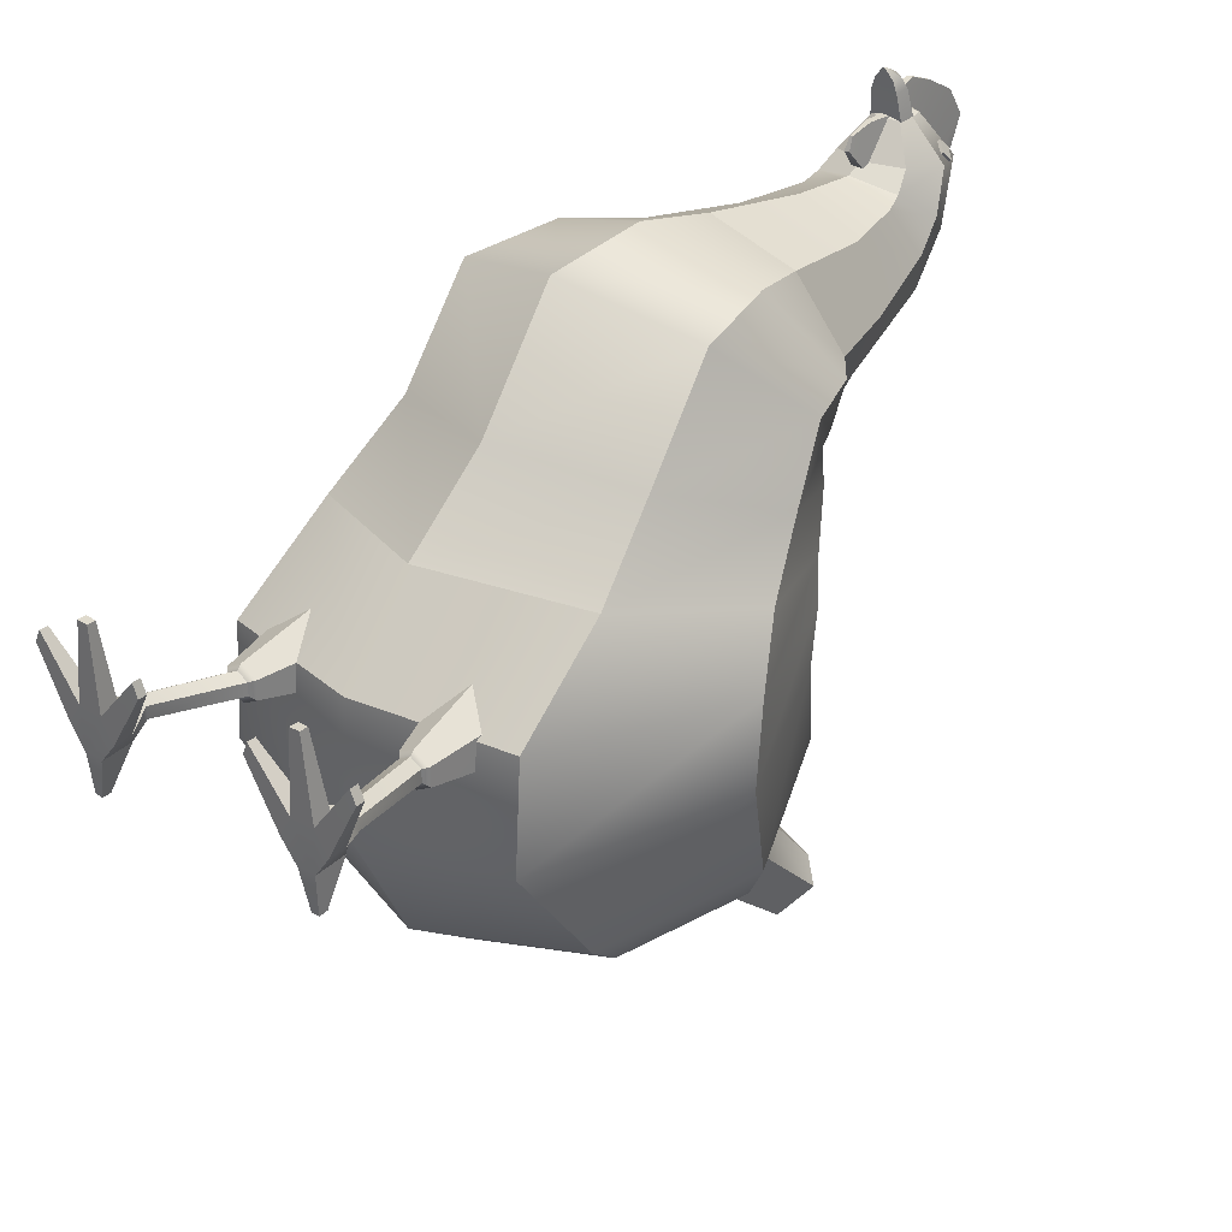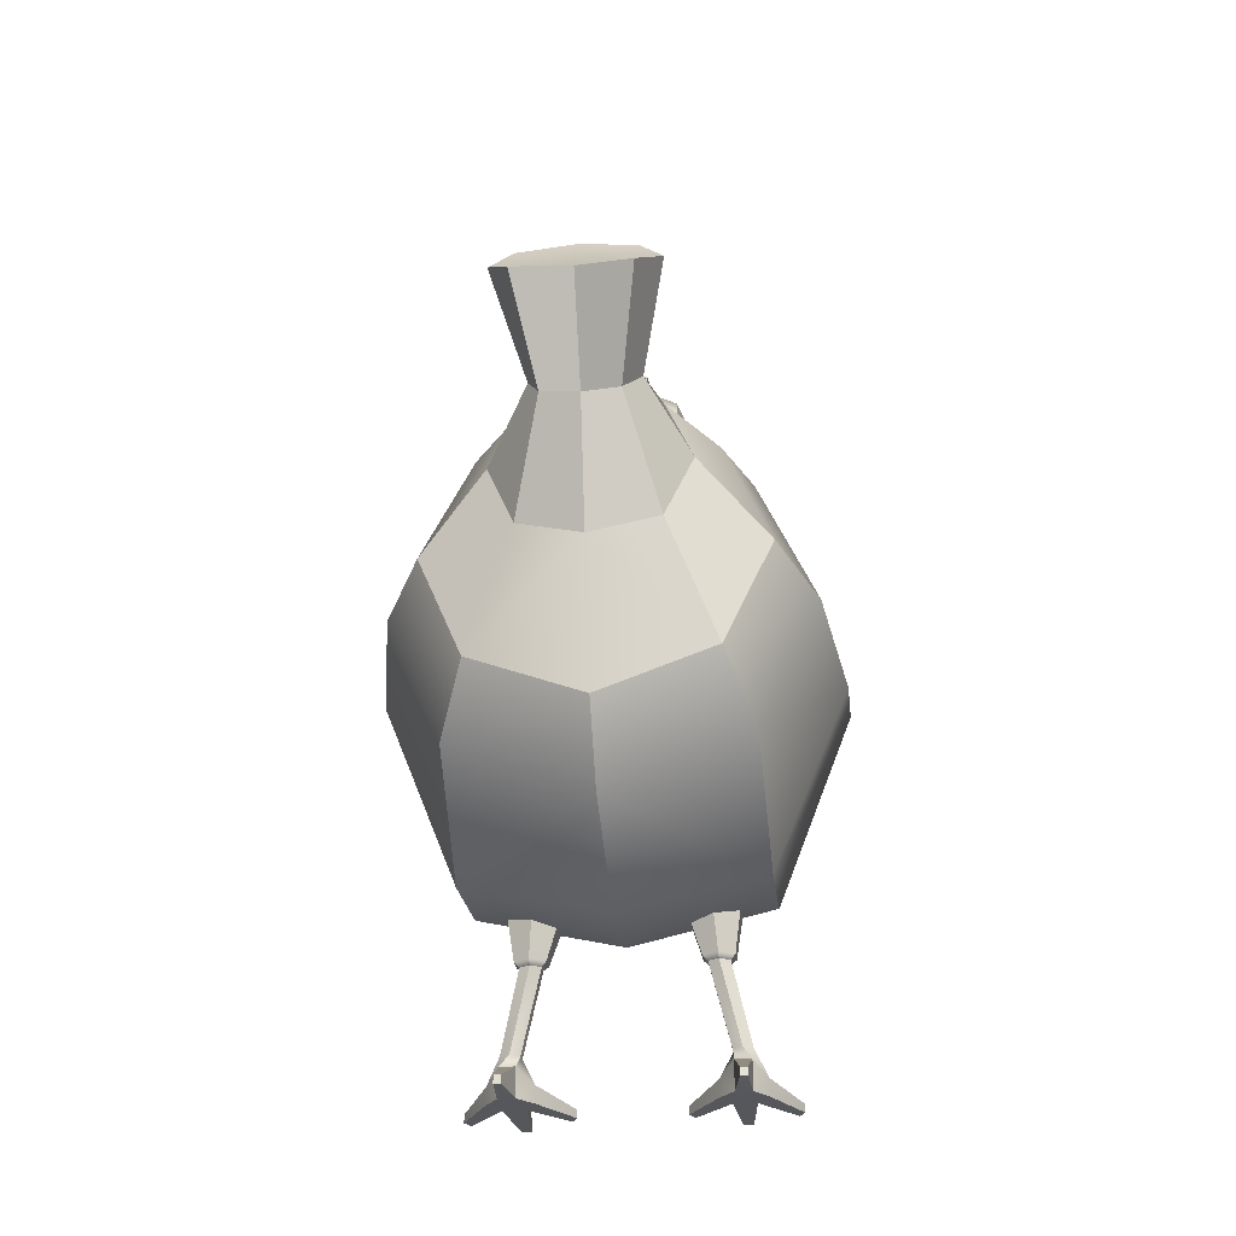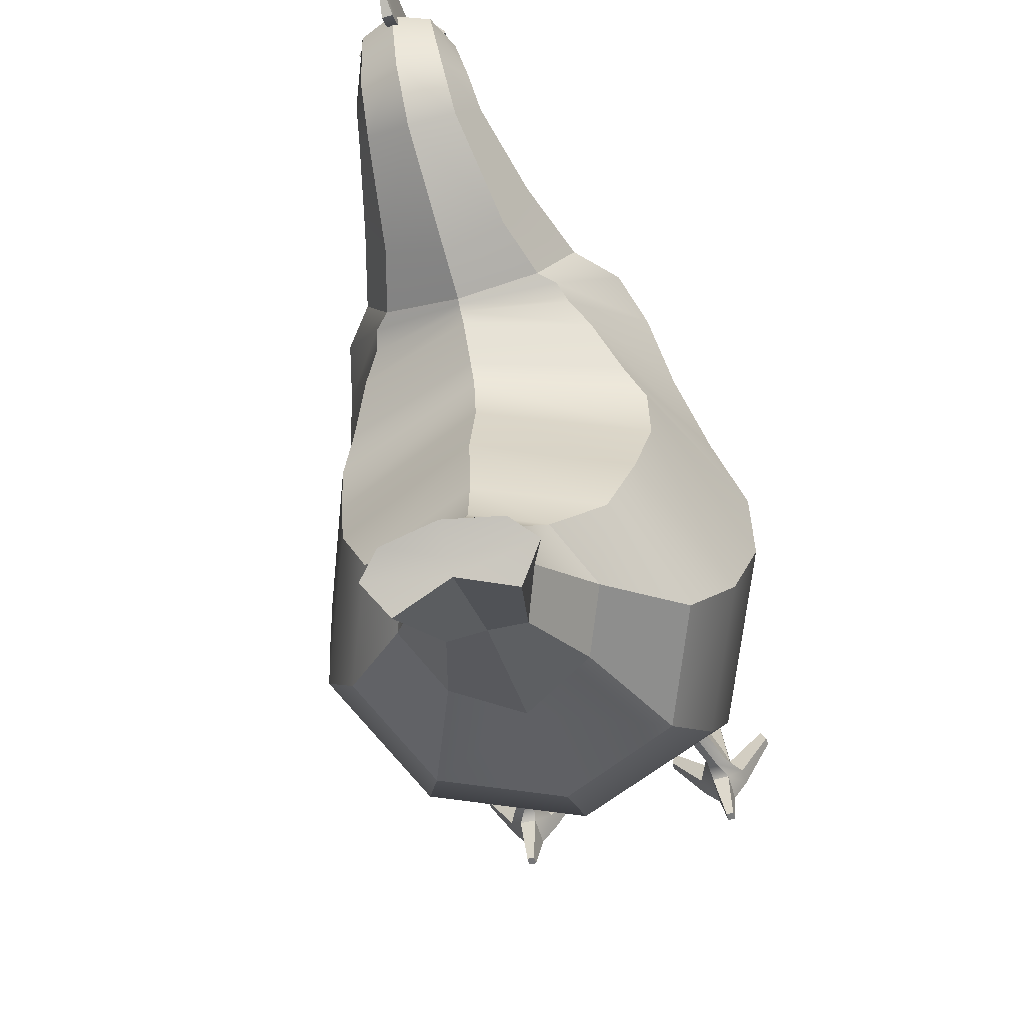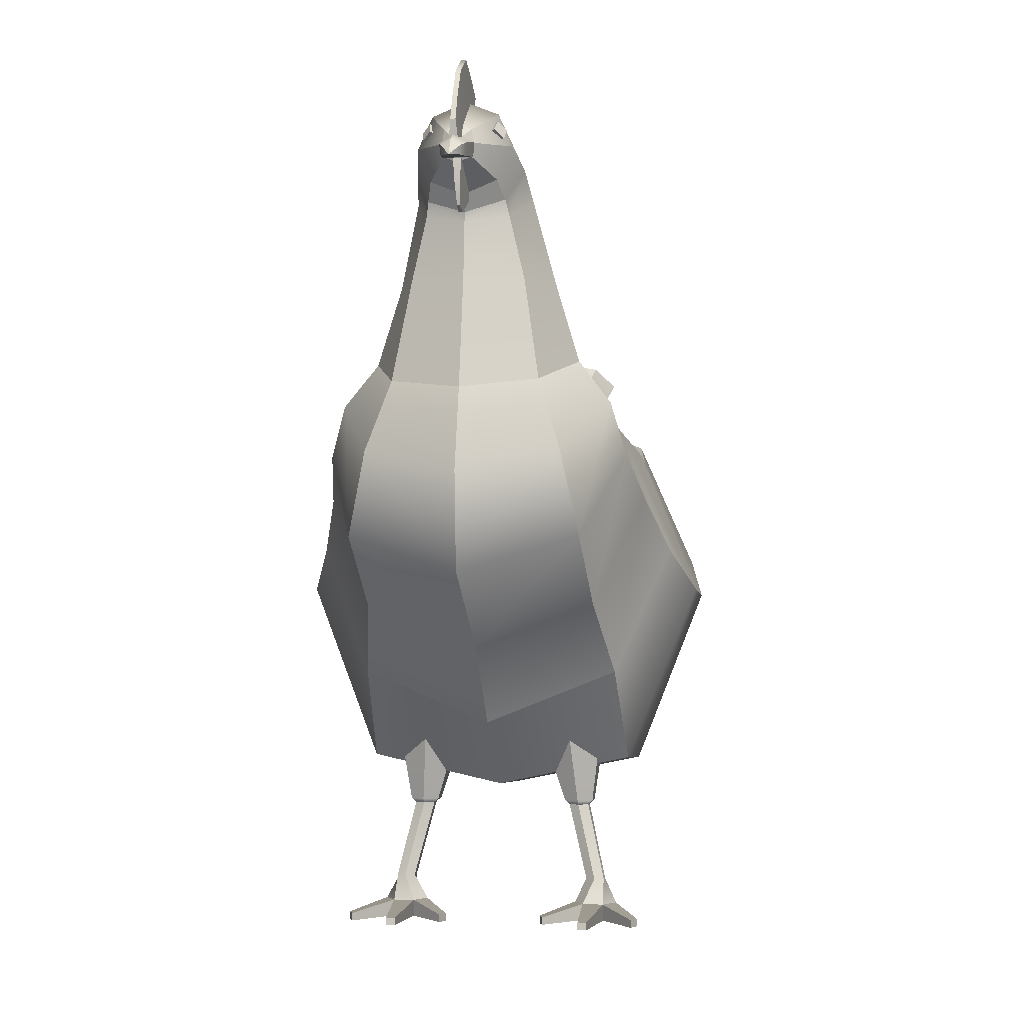
<metadata>
{"format":"obj","ext":"obj","renderer":"f3d","projection":"perspective","resolution":1024,"background":"white","views":[{"elev":31.5,"azim":40.0,"up":"+Z"},{"elev":-27.0,"azim":-173.6,"up":"+Y"},{"elev":-56.7,"azim":-163.5,"up":"+Z"},{"elev":-2.7,"azim":9.9,"up":"+Y"}]}
</metadata>
<code>
o Geo_Hen
v -0.003113 1.02 0.3481
v 0.004 1.02 0.3481
v 0.002182 1.027 0.3642
v -0.001387 1.027 0.3642
v 0.003809 1.059 0.3717
v -0.003809 1.059 0.3717
v 0.007593 1.041 0.3233
v -0.007593 1.041 0.3233
v 0.005713 1.091 0.3701
v -0.006138 1.091 0.3701
v 0.0116 1.073 0.3066
v -0.01202 1.073 0.3066
v 0.1871 0.7361 0.02568
v 0 0.8111 0.006047
v 0 0.8462 0.05366
v 0.1573 0.7824 0.07963
v 0 0.2992 0.1401
v 0.1871 0.3741 0.1205
v 0.1664 0.4741 0.205
v 0 0.4102 0.231
v 0.2646 0.5551 0.07307
v 0.2353 0.6282 0.1423
v 0 0.8584 0.06206
v 0.1351 0.8086 0.1081
v 0.1637 0.5681 0.3303
v 0 0.5183 0.3763
v 0.217 0.6883 0.2192
v 0.126 0.8356 0.1166
v 0 0.8661 0.07022
v 0 0.8712 0.07565
v 0.1052 0.8571 0.1169
v 0 0.6576 0.387
v 0.1383 0.6882 0.3406
v 0.1052 0.7889 0.316
v 0 0.7748 0.3573
v 0.1956 0.7619 0.2286
v 0.1488 0.823 0.2165
v 0 0.9361 0.09617
v 0.08131 0.9357 0.1298
v 0.08131 0.9336 0.2924
v 0 0.9332 0.3261
v 0.115 0.9347 0.2111
v 0 1.096 0.1495
v 0.06002 1.084 0.1743
v 0.06002 1.024 0.2937
v 0 1.012 0.3184
v 0.08488 1.054 0.234
v 0 1.154 0.2179
v 0.05565 1.135 0.2324
v 0.05565 1.045 0.3027
v 0 1.026 0.3172
v 0.0787 1.09 0.2676
v 0 1.184 0.3087
v 0.04759 1.165 0.3114
v 0.04759 1.069 0.3243
v 0 1.049 0.327
v 0.06731 1.117 0.3179
v 0 1.14 0.3655
v 0.01905 1.132 0.3657
v 0.01905 1.094 0.3667
v 0 1.086 0.3669
v 0.02299 1.113 0.3662
v 0 1.121 0.3754
v 0.005733 1.119 0.3754
v 0.005733 1.108 0.3757
v 0 1.105 0.3758
v 0.008107 1.113 0.3756
v 0.2976 0.4973 0.006237
v 0.2104 0.707 -0.01156
v 0.1958 0.2425 0.02404
v 0 0.2007 0.03141
v 0 0.7938 -0.01894
v 0.2976 0.488 -0.1026
v 0.2104 0.6978 -0.08576
v 0.1958 0.2332 -0.1194
v 0 0.1914 -0.1264
v 0 0.7847 -0.07879
v 0.2707 0.5419 -0.2462
v 0.1914 0.7294 -0.2076
v 0.1914 0.3545 -0.2849
v 0 0.2768 -0.301
v 0 0.8071 -0.1915
v 0.2194 0.586 -0.3255
v 0.1551 0.7379 -0.2942
v 0.1551 0.434 -0.3569
v 0 0.3711 -0.3699
v 0 0.8008 -0.2812
v 0.1277 0.6803 -0.3724
v 0.0903 0.7688 -0.3542
v 0.0903 0.5919 -0.3907
v 0 0.5553 -0.4238
v 0 0.8054 -0.3466
v 0.07084 0.7662 -0.4261
v 0.05009 0.8104 -0.4025
v 0.05009 0.7221 -0.4754
v 0 0.7213 -0.4704
v 0 0.8286 -0.3927
v 0.07554 0.8964 -0.5142
v 0.1068 0.8668 -0.5301
v 0 0.8745 -0.5343
v 0 0.9087 -0.5077
v 0 0.8527 -0.5426
v 0.07554 0.8373 -0.5715
v -0.1871 0.7361 0.02568
v -0.1573 0.7824 0.07963
v -0.1664 0.4741 0.205
v -0.1871 0.3741 0.1205
v -0.2353 0.6282 0.1423
v -0.2646 0.5551 0.07307
v -0.1351 0.8086 0.1081
v -0.1637 0.5681 0.3303
v -0.217 0.6883 0.2192
v -0.126 0.8356 0.1166
v -0.1052 0.8571 0.1169
v -0.1052 0.7889 0.316
v -0.1383 0.6882 0.3406
v -0.1488 0.823 0.2165
v -0.1956 0.7619 0.2286
v -0.08131 0.9357 0.1298
v -0.08131 0.9336 0.2924
v -0.115 0.9347 0.2111
v -0.06002 1.084 0.1743
v -0.06002 1.024 0.2937
v -0.08488 1.054 0.234
v -0.05565 1.135 0.2324
v -0.05565 1.045 0.3027
v -0.0787 1.09 0.2676
v -0.04759 1.165 0.3114
v -0.04759 1.069 0.3243
v -0.06731 1.117 0.3179
v -0.01905 1.132 0.3657
v -0.01905 1.094 0.3667
v -0.02299 1.113 0.3662
v -0.005733 1.119 0.3754
v -0.005733 1.108 0.3757
v -0.008107 1.113 0.3756
v -0.2104 0.707 -0.01156
v -0.2976 0.4973 0.006237
v -0.1958 0.2425 0.02404
v -0.2104 0.6978 -0.08576
v -0.2976 0.488 -0.1026
v -0.1958 0.2332 -0.1194
v -0.1914 0.7294 -0.2076
v -0.2707 0.5419 -0.2462
v -0.1914 0.3545 -0.2849
v -0.1551 0.7379 -0.2942
v -0.2194 0.586 -0.3255
v -0.1551 0.434 -0.3569
v -0.0903 0.7688 -0.3542
v -0.1277 0.6803 -0.3724
v -0.0903 0.5919 -0.3907
v -0.05009 0.8104 -0.4025
v -0.07084 0.7662 -0.4261
v -0.05009 0.7221 -0.4754
v -0.07554 0.8964 -0.5142
v -0.1068 0.8668 -0.5301
v -0.07554 0.8373 -0.5715
v 0.0393 1.135 0.3325
v 0.04596 1.138 0.3374
v 0.04859 1.152 0.3246
v 0.04193 1.148 0.3197
v 0.06083 1.141 0.3154
v 0.05417 1.137 0.3105
v 0.05821 1.127 0.3282
v 0.05155 1.124 0.3233
v -0.0393 1.135 0.3325
v -0.04193 1.148 0.3197
v -0.04859 1.152 0.3246
v -0.04596 1.138 0.3374
v -0.05417 1.137 0.3105
v -0.06083 1.141 0.3154
v -0.05155 1.124 0.3233
v -0.05821 1.127 0.3282
v 0.1196 0.1755 -0.01375
v 0.09872 0.1755 -0.001702
v 0.06067 0.2944 -0.01744
v 0.1088 0.2944 -0.04524
v 0.09872 0.1755 0.0224
v 0.06067 0.2944 0.03815
v 0.1196 0.1755 0.03446
v 0.1088 0.2944 0.06594
v 0.1405 0.1755 0.0224
v 0.157 0.2944 0.03815
v 0.1405 0.1755 -0.001702
v 0.157 0.2944 -0.01744
v 0.1583 -0.000169 0.00072
v 0.1776 -0.000169 0.02872
v 0.1606 -2.1e-05 0.0556
v 0.1293 -2.1e-05 0.05449
v 0.1142 -0.000169 0.02648
v 0.1354 -0.000169 -0.0004
v 0.1339 0.1697 0.003647
v 0.1196 0.1697 -0.004633
v 0.1339 0.1697 0.02021
v 0.1196 0.1697 0.02849
v 0.1053 0.1697 0.02021
v 0.1053 0.1697 0.003647
v 0.1591 0.05995 0.01999
v 0.1459 0.05995 0.01237
v 0.1591 0.05995 0.03523
v 0.1459 0.05995 0.04285
v 0.1327 0.05995 0.03523
v 0.1327 0.05995 0.01999
v 0.1581 0.04097 0.002773
v 0.1769 0.02388 0.0287
v 0.217 0.0116 0.1053
v 0.2097 0.01151 0.121
v 0.2098 0.000433 0.1212
v 0.2172 0.000345 0.1053
v 0.1493 0.01148 0.1565
v 0.136 0.01148 0.1559
v 0.1359 0.000463 0.1561
v 0.1494 0.000463 0.1568
v 0.07796 0.01151 0.1146
v 0.0715 0.0116 0.09824
v 0.07128 0.000345 0.09823
v 0.07784 0.000433 0.1149
v 0.1149 0.02388 0.02651
v 0.1357 0.04097 0.001676
v 0.1456 0.01559 -0.05
v 0.1554 0.01559 -0.04952
v 0.1556 0.004212 -0.04978
v 0.1454 0.004205 -0.05028
v 0.1603 0.02373 0.05502
v 0.1296 0.02373 0.05394
v -0.1196 0.1755 -0.01375
v -0.1088 0.2944 -0.04524
v -0.06067 0.2944 -0.01744
v -0.09872 0.1755 -0.001702
v -0.06067 0.2944 0.03815
v -0.09872 0.1755 0.0224
v -0.1088 0.2944 0.06594
v -0.1196 0.1755 0.03446
v -0.157 0.2944 0.03815
v -0.1405 0.1755 0.0224
v -0.157 0.2944 -0.01744
v -0.1405 0.1755 -0.001702
v -0.1583 -0.000169 0.00072
v -0.1354 -0.000169 -0.0004
v -0.1142 -0.000169 0.02648
v -0.1293 -2.1e-05 0.05449
v -0.1606 -2.1e-05 0.0556
v -0.1776 -0.000169 0.02872
v -0.1196 0.1697 -0.004633
v -0.1339 0.1697 0.003647
v -0.1339 0.1697 0.02021
v -0.1196 0.1697 0.02849
v -0.1053 0.1697 0.02021
v -0.1053 0.1697 0.003647
v -0.1459 0.05995 0.01237
v -0.1591 0.05995 0.01999
v -0.1591 0.05995 0.03523
v -0.1459 0.05995 0.04285
v -0.1327 0.05995 0.03523
v -0.1327 0.05995 0.01999
v -0.1581 0.04097 0.002773
v -0.1769 0.02388 0.0287
v -0.217 0.0116 0.1053
v -0.2172 0.000345 0.1053
v -0.2098 0.000433 0.1212
v -0.2097 0.01151 0.121
v -0.1493 0.01148 0.1565
v -0.1494 0.000463 0.1568
v -0.1359 0.000463 0.1561
v -0.136 0.01148 0.1559
v -0.07796 0.01151 0.1146
v -0.07784 0.000433 0.1149
v -0.07128 0.000345 0.09823
v -0.0715 0.0116 0.09824
v -0.1149 0.02388 0.02651
v -0.1357 0.04097 0.001676
v -0.1456 0.01559 -0.05
v -0.1454 0.004205 -0.05028
v -0.1556 0.004212 -0.04978
v -0.1554 0.01559 -0.04952
v -0.1603 0.02373 0.05502
v -0.1296 0.02373 0.05394
v -0.02379 1.113 0.3675
v -0.02135 1.094 0.3645
v -0.01715 1.088 0.3998
v -0.01911 1.106 0.4025
v 0.02135 1.094 0.3645
v 0.01715 1.088 0.3998
v 0.02379 1.113 0.3675
v 0.01911 1.106 0.4025
v 0 1.125 0.3693
v 0 1.117 0.4042
v -0.01246 1.087 0.4134
v -0.01388 1.1 0.4154
v 0.01246 1.087 0.4134
v 0.01388 1.1 0.4154
v 0 1.108 0.4167
v -0.003865 1.085 0.4246
v -0.004306 1.089 0.4252
v 0.003865 1.085 0.4246
v 0.004306 1.089 0.4252
v 0 1.092 0.4256
v 0 1.085 0.4285
v -0.007312 1.103 0.3958
v 0.007312 1.103 0.3958
v 0.003668 1.139 0.4014
v -0.003668 1.139 0.4014
v -0.003668 1.217 0.3634
v 0.003668 1.217 0.3634
v 0.003668 1.241 0.3262
v -0.003668 1.241 0.3262
v -0.003668 1.225 0.2896
v 0.003668 1.225 0.2896
v 0.007312 1.199 0.2736
v -0.007312 1.199 0.2736
v -0.007312 1.185 0.2808
v 0.007312 1.185 0.2808
v 0.007312 1.157 0.3213
v -0.007312 1.157 0.3213
v 0.003668 1.175 0.3873
v -0.003668 1.175 0.3873
v 0.007312 1.129 0.3618
v -0.007312 1.129 0.3618
f 1 2 3 4
f 51 50 55 56
f 56 55 60 61
f 60 62 67 65
f 62 59 64 67
f 83 85 90 88
f 88 90 95 93
f 90 91 96 95
f 93 95 103 99
f 95 96 102 103
f 51 56 129 126
f 56 61 132 129
f 132 135 136 133
f 133 136 134 131
f 147 150 151 148
f 150 153 154 151
f 151 154 96 91
f 153 156 157 154
f 154 157 102 96
f 158 159 160 161
f 161 160 162 163
f 163 162 164 165
f 165 164 159 158
f 159 164 162 160
f 166 167 168 169
f 167 170 171 168
f 170 172 173 171
f 172 166 169 173
f 169 168 171 173
f 177 176 179 181 183 185
f 206 207 208 209
f 210 211 212 213
f 214 215 216 217
f 220 221 222 223
f 205 224 207 206
f 224 188 208 207
f 224 225 211 210
f 225 189 212 211
f 188 224 210 213
f 225 218 215 214
f 189 225 214 217
f 219 204 221 220
f 204 186 222 221
f 191 219 220 223
f 227 236 234 232 230 228
f 258 259 260 261
f 262 263 264 265
f 266 267 268 269
f 272 273 274 275
f 257 258 261 276
f 276 261 260 242
f 276 262 265 277
f 277 265 264 241
f 242 263 262 276
f 277 266 269 270
f 241 267 266 277
f 271 272 275 256
f 256 275 274 238
f 239 273 272 271
f 278 286 284 282 279
f 294 293 298
f 295 296 298
f 296 297 298
f 297 294 298
f 299 300 301 302
f 307 308 309 310
f 4 3 5 6
f 2 7 5 3
f 8 7 2 1
f 6 8 1 4
f 6 5 9 10
f 5 7 11 9
f 12 11 7 8
f 10 12 8 6
f 13 14 15 16
f 17 18 19 20
f 18 21 22 19
f 21 13 16 22
f 16 15 23 24
f 20 19 25 26
f 19 22 27 25
f 22 16 24 27
f 28 29 30 31
f 32 33 34 35
f 33 36 37 34
f 36 28 31 37
f 31 30 38 39
f 35 34 40 41
f 34 37 42 40
f 37 31 39 42
f 39 38 43 44
f 41 40 45 46
f 40 42 47 45
f 42 39 44 47
f 44 43 48 49
f 46 45 50 51
f 45 47 52 50
f 47 44 49 52
f 49 48 53 54
f 50 52 57 55
f 52 49 54 57
f 54 53 58 59
f 55 57 62 60
f 57 54 59 62
f 59 58 63 64
f 61 60 65 66
f 13 21 68 69
f 21 18 70 68
f 18 17 71 70
f 14 13 69 72
f 69 68 73 74
f 68 70 75 73
f 70 71 76 75
f 72 69 74 77
f 74 73 78 79
f 73 75 80 78
f 75 76 81 80
f 77 74 79 82
f 79 78 83 84
f 78 80 85 83
f 80 81 86 85
f 82 79 84 87
f 84 83 88 89
f 85 86 91 90
f 87 84 89 92
f 24 23 29 28
f 26 25 33 32
f 25 27 36 33
f 27 24 28 36
f 89 88 93 94
f 92 89 94 97
f 98 99 100 101
f 102 100 99 103
f 94 93 99 98
f 97 94 98 101
f 104 105 15 14
f 17 20 106 107
f 107 106 108 109
f 109 108 105 104
f 105 110 23 15
f 20 26 111 106
f 106 111 112 108
f 108 112 110 105
f 113 114 30 29
f 32 35 115 116
f 116 115 117 118
f 118 117 114 113
f 114 119 38 30
f 35 41 120 115
f 115 120 121 117
f 117 121 119 114
f 119 122 43 38
f 41 46 123 120
f 120 123 124 121
f 121 124 122 119
f 122 125 48 43
f 46 51 126 123
f 123 126 127 124
f 124 127 125 122
f 125 128 53 48
f 126 129 130 127
f 127 130 128 125
f 128 131 58 53
f 129 132 133 130
f 130 133 131 128
f 131 134 63 58
f 61 66 135 132
f 104 137 138 109
f 109 138 139 107
f 107 139 71 17
f 14 72 137 104
f 137 140 141 138
f 138 141 142 139
f 139 142 76 71
f 72 77 140 137
f 140 143 144 141
f 141 144 145 142
f 142 145 81 76
f 77 82 143 140
f 143 146 147 144
f 144 147 148 145
f 145 148 86 81
f 82 87 146 143
f 146 149 150 147
f 148 151 91 86
f 87 92 149 146
f 110 113 29 23
f 26 32 116 111
f 111 116 118 112
f 112 118 113 110
f 149 152 153 150
f 92 97 152 149
f 155 101 100 156
f 102 157 156 100
f 152 155 156 153
f 97 101 155 152
f 174 175 176 177
f 175 178 179 176
f 178 180 181 179
f 180 182 183 181
f 182 184 185 183
f 184 174 177 185
f 186 187 188 189 190 191
f 174 184 192 193
f 184 182 194 192
f 182 180 195 194
f 180 178 196 195
f 178 175 197 196
f 175 174 193 197
f 193 192 198 199
f 192 194 200 198
f 194 195 201 200
f 195 196 202 201
f 196 197 203 202
f 197 193 199 203
f 204 205 187 186
f 218 219 191 190
f 198 200 224 205
f 200 201 225 224
f 201 202 218 225
f 202 203 219 218
f 203 199 204 219
f 199 198 205 204
f 188 187 209 208
f 187 205 206 209
f 189 188 213 212
f 218 190 216 215
f 190 189 217 216
f 186 191 223 222
f 226 227 228 229
f 229 228 230 231
f 231 230 232 233
f 233 232 234 235
f 235 234 236 237
f 237 236 227 226
f 238 239 240 241 242 243
f 226 244 245 237
f 237 245 246 235
f 235 246 247 233
f 233 247 248 231
f 231 248 249 229
f 229 249 244 226
f 244 250 251 245
f 245 251 252 246
f 246 252 253 247
f 247 253 254 248
f 248 254 255 249
f 249 255 250 244
f 256 238 243 257
f 270 240 239 271
f 251 257 276 252
f 252 276 277 253
f 253 277 270 254
f 254 270 271 255
f 255 271 256 250
f 250 256 257 251
f 242 260 259 243
f 243 259 258 257
f 241 264 263 242
f 270 269 268 240
f 240 268 267 241
f 238 274 273 239
f 278 279 280 281
f 279 282 283 280
f 282 284 285 283
f 284 286 287 285
f 286 278 281 287
f 281 280 288 289
f 280 283 290 288
f 283 285 291 290
f 285 287 292 291
f 287 281 289 292
f 289 288 293 294
f 288 290 295 293
f 290 291 296 295
f 291 292 297 296
f 292 289 294 297
f 293 295 298
f 303 304 305 306
f 311 312 313 314
f 304 313 312 305
f 306 311 314 303
f 302 301 315 316
f 300 317 315 301
f 318 317 300 299
f 316 318 299 302
f 310 309 312 311
f 305 312 309 308
f 306 305 308 307
f 310 311 306 307
f 316 315 304 303
f 315 317 313 304
f 314 313 317 318
f 303 314 318 316

</code>
